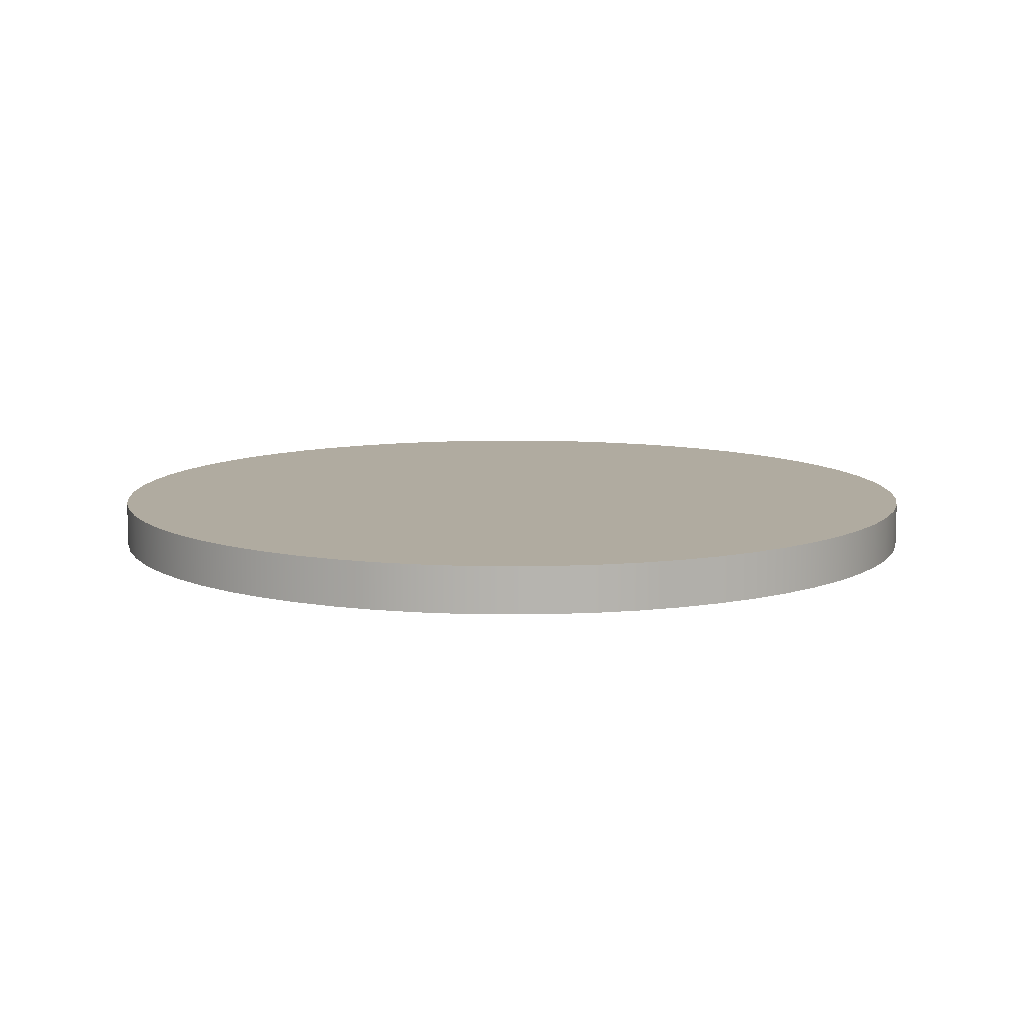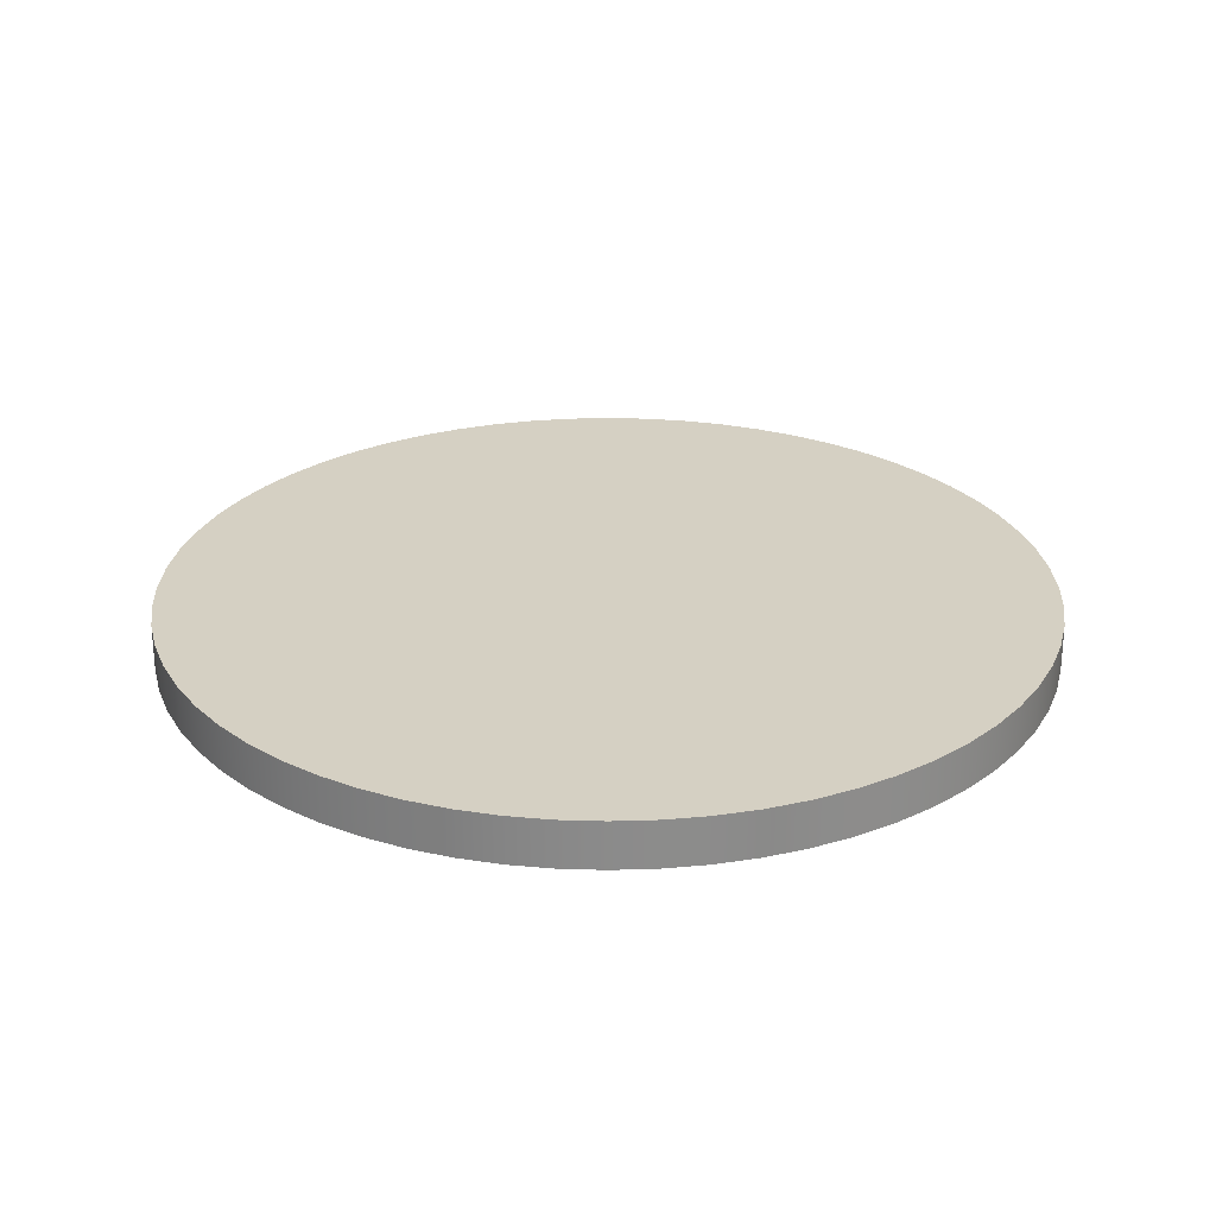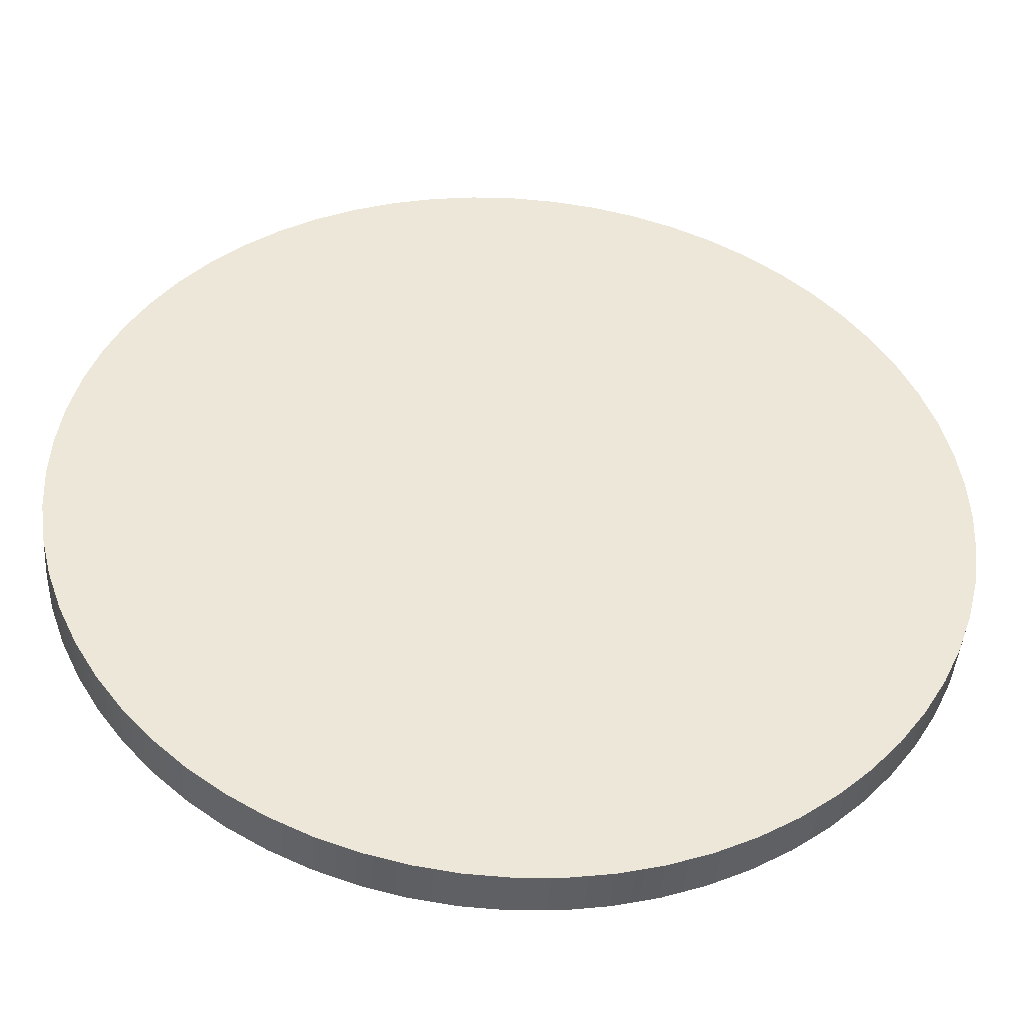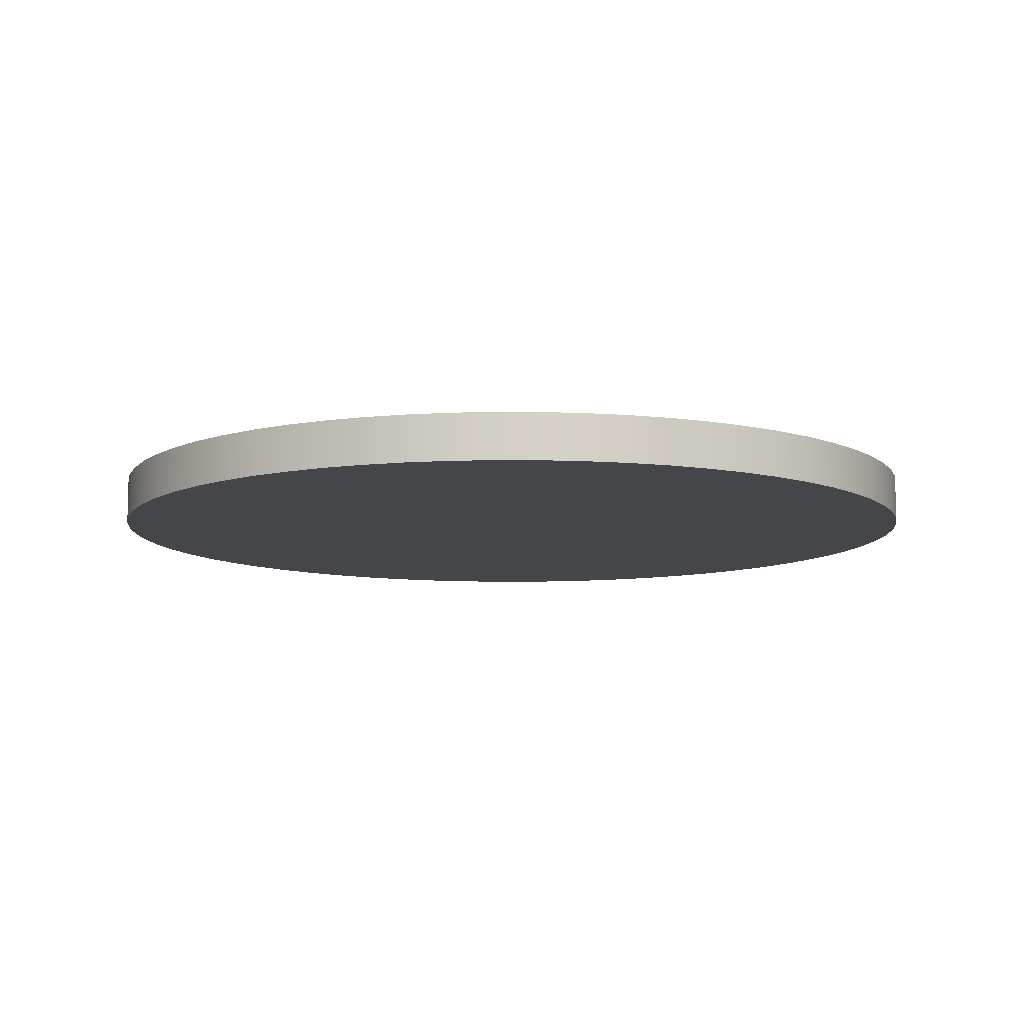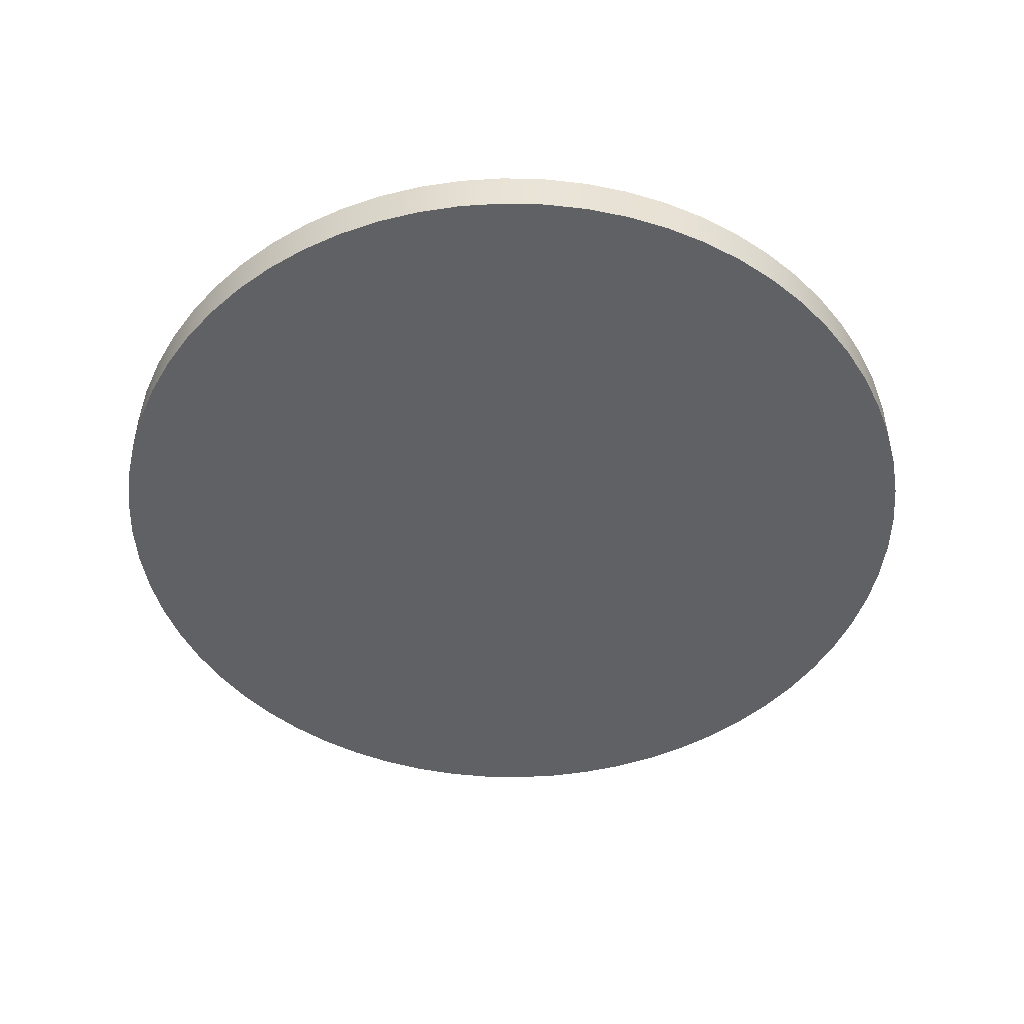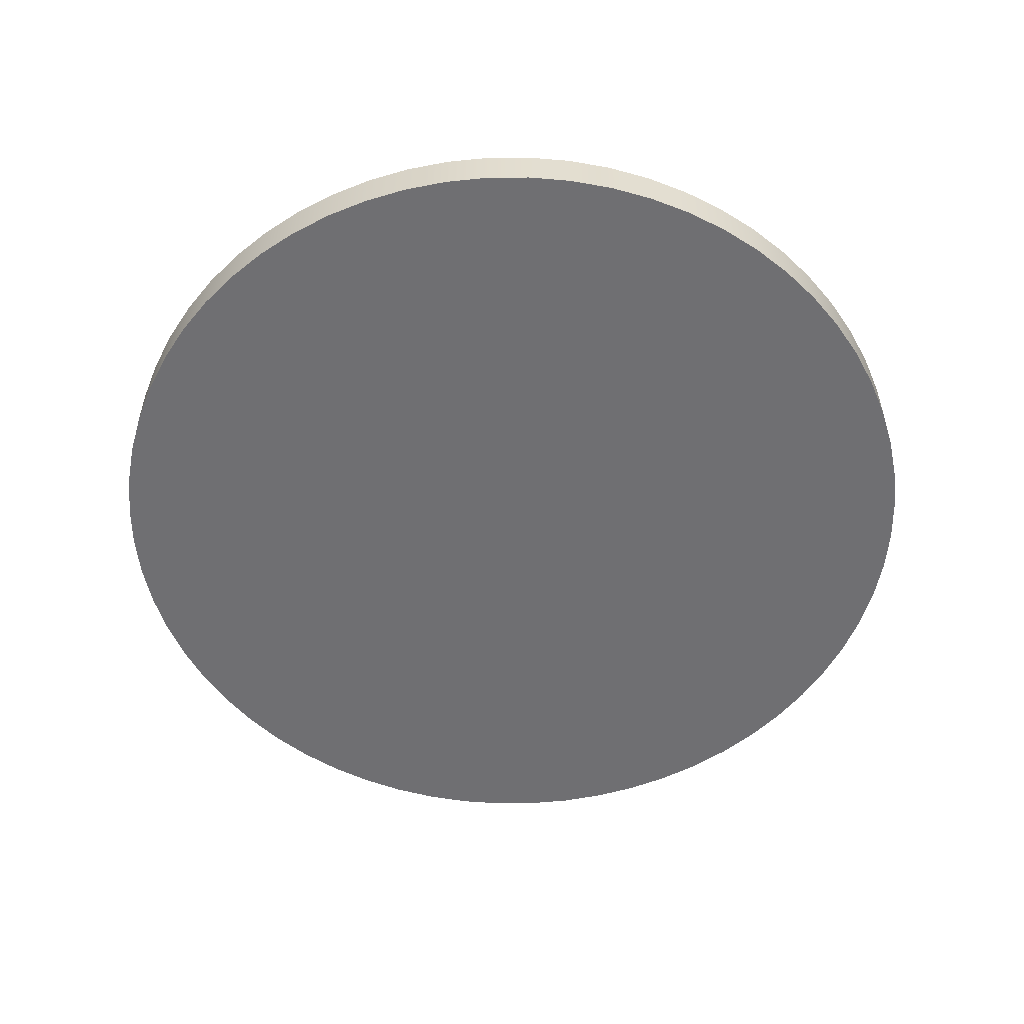
<metadata>
{"format":"obj","ext":"obj","renderer":"f3d","projection":"perspective","resolution":1024,"background":"white","views":[{"elev":9.8,"azim":-4.9,"up":"+Y"},{"elev":26.3,"azim":61.9,"up":"+Y"},{"elev":-43.6,"azim":-4.0,"up":"+Z"},{"elev":-9.5,"azim":24.7,"up":"+Y"},{"elev":-48.3,"azim":40.6,"up":"+Y"},{"elev":-54.7,"azim":172.1,"up":"+Y"}]}
</metadata>
<code>
o HighlightRound_Highlight_Cube.002
v 0.3497 0.06875 -0.03444
v 0.3497 0.03125 -0.03444
v -0.3446 0.06875 -0.06855
v -0.3446 0.03125 -0.06855
v 0.3446 0.06875 -0.06855
v 0.3446 0.03125 -0.06855
v -0.3514 0.06875 0
v -0.3514 0.03125 0
v -0.3362 0.06875 -0.102
v -0.3362 0.03125 -0.102
v 0.3514 0.06875 0
v 0.3514 0.03125 0
v -0.3497 0.06875 -0.03444
v -0.3497 0.03125 -0.03444
v -0.3099 0.06875 -0.1656
v -0.3099 0.03125 -0.1656
v 0.2922 0.06875 -0.1952
v 0.2922 0.03125 -0.1952
v 0.3246 0.06875 -0.1345
v 0.3246 0.03125 -0.1345
v -0.3246 0.06875 -0.1345
v -0.3246 0.03125 -0.1345
v -0.2716 0.06875 -0.2229
v -0.2716 0.03125 -0.2229
v 0.2485 0.06875 -0.2485
v 0.2485 0.03125 -0.2485
v 0.2716 0.06875 -0.2229
v 0.2716 0.03125 -0.2229
v -0.2485 0.06875 -0.2485
v -0.2485 0.03125 -0.2485
v -0.2922 0.06875 -0.1952
v -0.2922 0.03125 -0.1952
v 0.3099 0.06875 -0.1656
v 0.3099 0.03125 -0.1656
v 0.3362 0.06875 -0.102
v 0.3362 0.03125 -0.102
v -0.1952 0.06875 -0.2921
v -0.1952 0.03125 -0.2921
v -0.2229 0.06875 -0.2716
v -0.2229 0.03125 -0.2716
v 0.2229 0.06875 -0.2716
v 0.2229 0.03125 -0.2716
v -0.06855 0.06875 -0.3446
v -0.06855 0.03125 -0.3446
v 0.102 0.06875 -0.3362
v 0.102 0.03125 -0.3362
v 0.1345 0.06875 -0.3246
v 0.1345 0.03125 -0.3246
v -0.1656 0.06875 -0.3099
v -0.1656 0.03125 -0.3099
v -0.1345 0.06875 -0.3246
v -0.1345 0.03125 -0.3246
v 0.1952 0.06875 -0.2922
v 0.1952 0.03125 -0.2922
v 0.06855 0.06875 -0.3446
v 0.06855 0.03125 -0.3446
v 0.03444 0.06875 -0.3497
v 0.03444 0.03125 -0.3497
v -0.03444 0.06875 -0.3497
v -0.03444 0.03125 -0.3497
v 0 0.06875 -0.3514
v 0 0.03125 -0.3514
v -0.102 0.06875 -0.3362
v -0.102 0.03125 -0.3362
v 0.1656 0.06875 -0.3099
v 0.1656 0.03125 -0.3099
v -0.3246 0.06875 0.1345
v -0.3246 0.03125 0.1345
v -0.3446 0.06875 0.06855
v -0.3446 0.03125 0.06855
v 0.3362 0.06875 0.102
v 0.3362 0.03125 0.102
v 0.3246 0.06875 0.1345
v 0.3246 0.03125 0.1345
v -0.3362 0.06875 0.102
v -0.3362 0.03125 0.102
v 0.3497 0.06875 0.03444
v 0.3497 0.03125 0.03444
v -0.3497 0.06875 0.03444
v -0.3497 0.03125 0.03444
v 0.3446 0.06875 0.06855
v 0.3446 0.03125 0.06855
v 0.3099 0.06875 0.1656
v 0.3099 0.03125 0.1656
v 0.2922 0.06875 0.1952
v 0.2922 0.03125 0.1952
v -0.3099 0.06875 0.1656
v -0.3099 0.03125 0.1656
v -0.2922 0.06875 0.1952
v -0.2922 0.03125 0.1952
v 0.2716 0.06875 0.2229
v 0.2716 0.03125 0.2229
v 0.2485 0.06875 0.2485
v 0.2485 0.03125 0.2485
v -0.2716 0.06875 0.2229
v -0.2716 0.03125 0.2229
v -0.2485 0.06875 0.2485
v -0.2485 0.03125 0.2485
v 0.1952 0.06875 0.2922
v 0.1952 0.03125 0.2922
v -0.2229 0.06875 0.2716
v -0.2229 0.03125 0.2716
v -0.1952 0.06875 0.2922
v -0.1952 0.03125 0.2922
v 0.2229 0.06875 0.2716
v 0.2229 0.03125 0.2716
v 0.1656 0.06875 0.3099
v 0.1656 0.03125 0.3099
v 0.1345 0.06875 0.3246
v 0.1345 0.03125 0.3246
v -0.1656 0.06875 0.3099
v -0.1656 0.03125 0.3099
v -0.1345 0.06875 0.3246
v -0.1345 0.03125 0.3246
v 0.102 0.06875 0.3362
v 0.102 0.03125 0.3362
v 0.06855 0.06875 0.3446
v 0.06855 0.03125 0.3446
v -0.102 0.06875 0.3362
v -0.102 0.03125 0.3362
v -0.06855 0.06875 0.3446
v -0.06855 0.03125 0.3446
v 0.03444 0.06875 0.3497
v 0.03444 0.03125 0.3497
v -0.03444 0.06875 0.3497
v -0.03444 0.03125 0.3497
v -0 0.06875 0.3514
v -0 0.03125 0.3514
v 0.3497 0.06875 -0.03444
v 0.3446 0.06875 -0.06855
v -0.3446 0.06875 -0.06855
v -0.3497 0.06875 -0.03444
v 0.3362 0.06875 -0.102
v 0.3446 0.03125 -0.06855
v 0.3362 0.03125 -0.102
v -0.3514 0.03125 0
v -0.3497 0.03125 -0.03444
v -0.3362 0.06875 -0.102
v -0.3362 0.03125 -0.102
v -0.3446 0.03125 -0.06855
v 0.3497 0.03125 -0.03444
v 0.3514 0.03125 0
v 0.3514 0.06875 0
v -0.3514 0.06875 0
v -0.3099 0.06875 -0.1656
v -0.3246 0.06875 -0.1345
v -0.3246 0.03125 -0.1345
v -0.3099 0.03125 -0.1656
v -0.2716 0.06875 -0.2229
v -0.2922 0.06875 -0.1952
v -0.2716 0.03125 -0.2229
v -0.2922 0.03125 -0.1952
v 0.2922 0.06875 -0.1952
v 0.2716 0.06875 -0.2229
v 0.3246 0.06875 -0.1345
v 0.3099 0.06875 -0.1656
v 0.3246 0.03125 -0.1345
v 0.3099 0.03125 -0.1656
v -0.2485 0.03125 -0.2485
v 0.2485 0.06875 -0.2485
v 0.2716 0.03125 -0.2229
v 0.2485 0.03125 -0.2485
v 0.2922 0.03125 -0.1952
v -0.2485 0.06875 -0.2485
v 0.2229 0.06875 -0.2716
v -0.1952 0.06875 -0.2921
v -0.2229 0.06875 -0.2716
v -0.2229 0.03125 -0.2716
v 0.2229 0.03125 -0.2716
v -0.1952 0.03125 -0.2921
v 0.1952 0.06875 -0.2922
v 0.1952 0.03125 -0.2922
v -0.06855 0.06875 -0.3446
v -0.102 0.06875 -0.3362
v -0.06855 0.03125 -0.3446
v -0.102 0.03125 -0.3362
v 0.102 0.03125 -0.3362
v 0.1345 0.03125 -0.3246
v 0.1345 0.06875 -0.3246
v 0.102 0.06875 -0.3362
v -0.1656 0.03125 -0.3099
v -0.1345 0.03125 -0.3246
v -0.1345 0.06875 -0.3246
v -0.1656 0.06875 -0.3099
v 0.06855 0.06875 -0.3446
v 0.06855 0.03125 -0.3446
v 0.1656 0.06875 -0.3099
v 0.03444 0.06875 -0.3497
v 0 0.06875 -0.3514
v -0.03444 0.03125 -0.3497
v 0 0.03125 -0.3514
v -0.03444 0.06875 -0.3497
v 0.03444 0.03125 -0.3497
v 0.1656 0.03125 -0.3099
v -0.3446 0.06875 0.06855
v -0.3362 0.06875 0.102
v 0.3362 0.03125 0.102
v 0.3246 0.03125 0.1345
v 0.3246 0.06875 0.1345
v 0.3362 0.06875 0.102
v -0.3246 0.06875 0.1345
v -0.3362 0.03125 0.102
v -0.3246 0.03125 0.1345
v 0.3446 0.06875 0.06855
v 0.3446 0.03125 0.06855
v -0.3446 0.03125 0.06855
v 0.3497 0.06875 0.03444
v 0.3497 0.03125 0.03444
v -0.3497 0.03125 0.03444
v -0.3497 0.06875 0.03444
v 0.3099 0.06875 0.1656
v 0.3099 0.03125 0.1656
v 0.2922 0.06875 0.1952
v 0.2922 0.03125 0.1952
v -0.3099 0.06875 0.1656
v -0.2922 0.06875 0.1952
v -0.3099 0.03125 0.1656
v -0.2922 0.03125 0.1952
v 0.2716 0.06875 0.2229
v 0.2716 0.03125 0.2229
v 0.2485 0.06875 0.2485
v 0.2485 0.03125 0.2485
v -0.2716 0.03125 0.2229
v -0.2485 0.03125 0.2485
v -0.2716 0.06875 0.2229
v -0.2485 0.06875 0.2485
v 0.1952 0.06875 0.2922
v 0.2229 0.06875 0.2716
v 0.1952 0.03125 0.2922
v 0.2229 0.03125 0.2716
v -0.2229 0.06875 0.2716
v -0.1952 0.06875 0.2922
v -0.2229 0.03125 0.2716
v -0.1952 0.03125 0.2922
v 0.1656 0.06875 0.3099
v 0.1656 0.03125 0.3099
v 0.1345 0.03125 0.3246
v 0.1345 0.06875 0.3246
v -0.1656 0.03125 0.3099
v -0.1656 0.06875 0.3099
v -0.1345 0.06875 0.3246
v -0.1345 0.03125 0.3246
v 0.102 0.06875 0.3362
v 0.102 0.03125 0.3362
v 0.06855 0.06875 0.3446
v 0.06855 0.03125 0.3446
v -0.06855 0.03125 0.3446
v -0.102 0.03125 0.3362
v -0.102 0.06875 0.3362
v -0.06855 0.06875 0.3446
v 0.03444 0.06875 0.3497
v 0.03444 0.03125 0.3497
v -0.03444 0.06875 0.3497
v -0 0.06875 0.3514
v -0 0.03125 0.3514
v -0.03444 0.03125 0.3497
f 223 224 226 225
f 104 239 240 232
f 54 194 187 171
f 256 255 254 253
f 244 237 238 243
f 141 6 130 129
f 26 169 165 160
f 237 108 235 238
f 209 206 195 210
f 220 86 213 219
f 178 177 180 179
f 182 181 184 183
f 246 244 243 245
f 163 28 154 153
f 193 191 189 188
f 82 208 207 204
f 208 142 143 207
f 142 141 129 143
f 248 247 250 249
f 137 136 144 132
f 148 147 146 145
f 206 76 196 195
f 212 198 199 211
f 170 40 167 166
f 191 190 192 189
f 90 223 225 89
f 4 137 132 131
f 198 197 200 199
f 159 24 149 164
f 12 78 205 72 74 84 214 92 222 230 229 236 110 116 118 252 128 126 122 120 242 112 234 233 98 96 218 217 203 202 70 80 8 14 140 139 22 16 152 151 30 168 38 50 52 176 175 60 62 58 186 46 48 66 172 42 162 161 18 158 157 135 134 2
f 68 88 87 201
f 36 20 155 133
f 24 32 150 149
f 239 114 241 240
f 100 106 228 227
f 56 193 188 185
f 76 68 201 196
f 181 170 166 184
f 86 212 211 213
f 169 54 171 165
f 194 178 179 187
f 34 163 153 156
f 20 34 156 155
f 64 182 183 174
f 114 248 249 241
f 32 148 145 150
f 106 94 93 228
f 6 36 133 130
f 44 64 174 173
f 28 26 160 154
f 108 100 227 235
f 255 124 123 254
f 10 4 131 138
f 247 256 253 250
f 177 56 185 180
f 102 104 232 231
f 197 82 204 200
f 190 44 173 192
f 224 102 231 226
f 79 69 75 67 215 216 95 97 101 103 111 113 119 121 125 127 251 117 115 109 107 99 105 221 91 85 83 73 71 81 77 11 1 5 35 19 33 17 27 25 41 53 65 47 45 55 57 61 59 43 63 51 49 37 39 29 23 31 15 21 9 3 13 7
f 94 220 219 93
f 124 246 245 123
f 88 90 89 87
f 136 209 210 144
f 147 10 138 146
f 40 159 164 167

</code>
